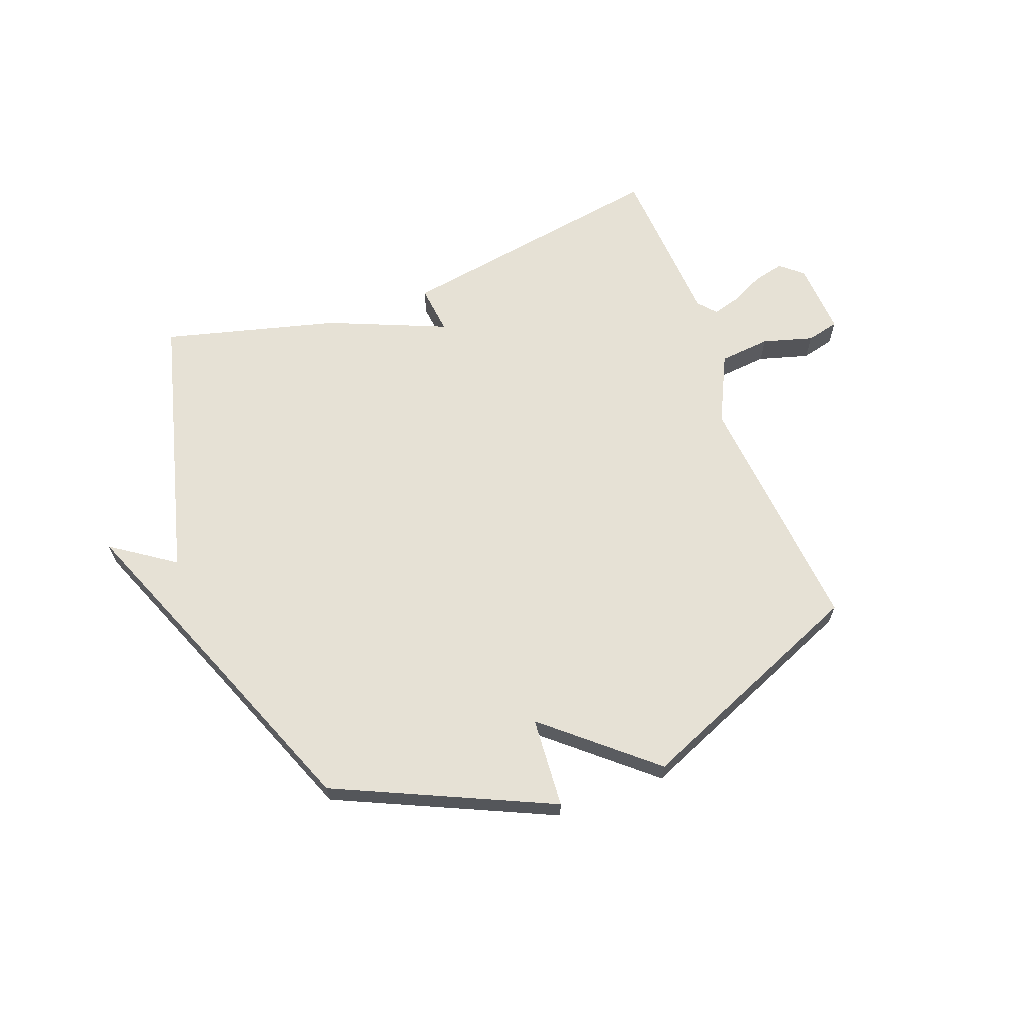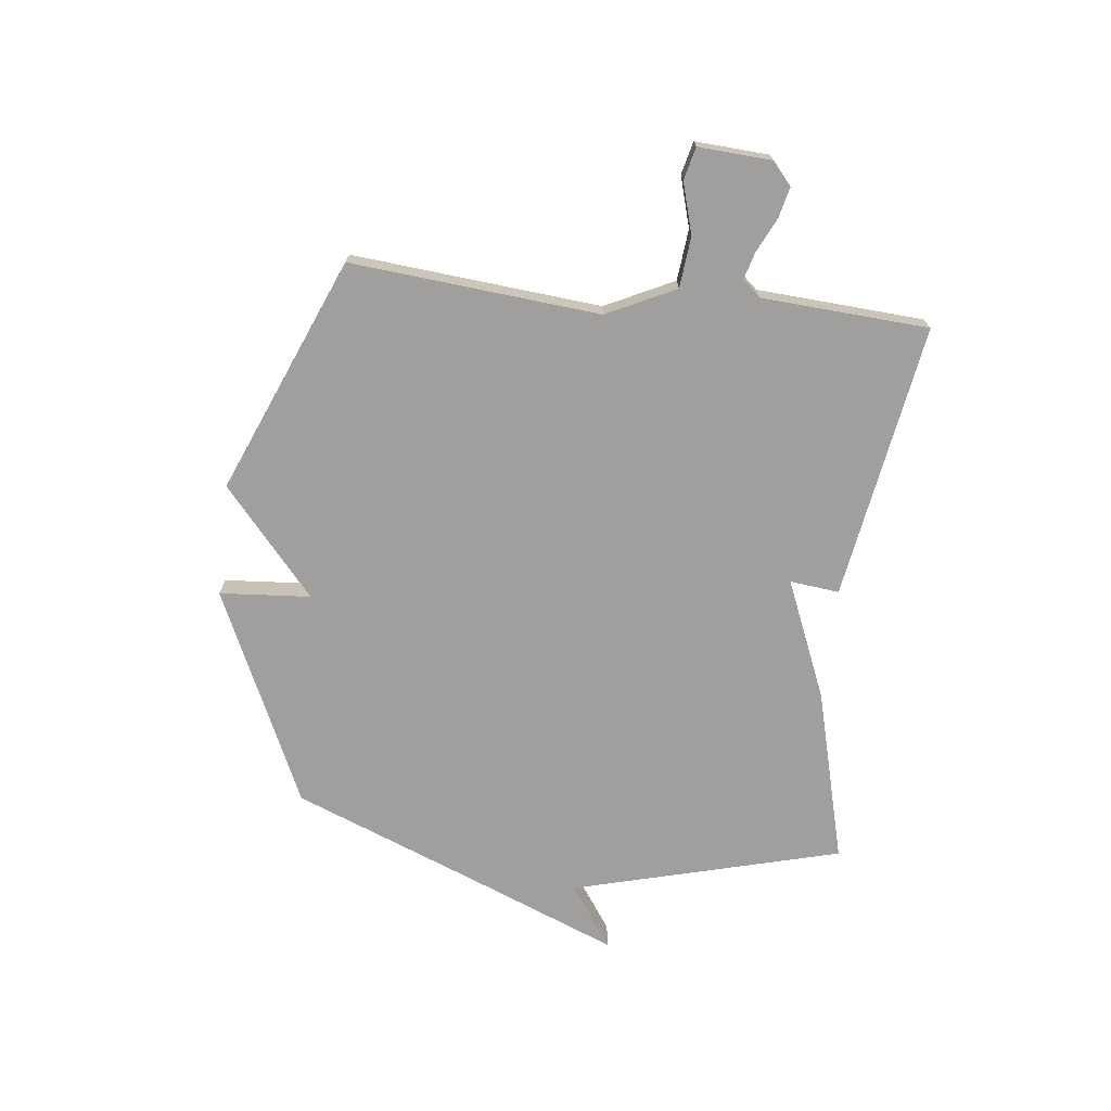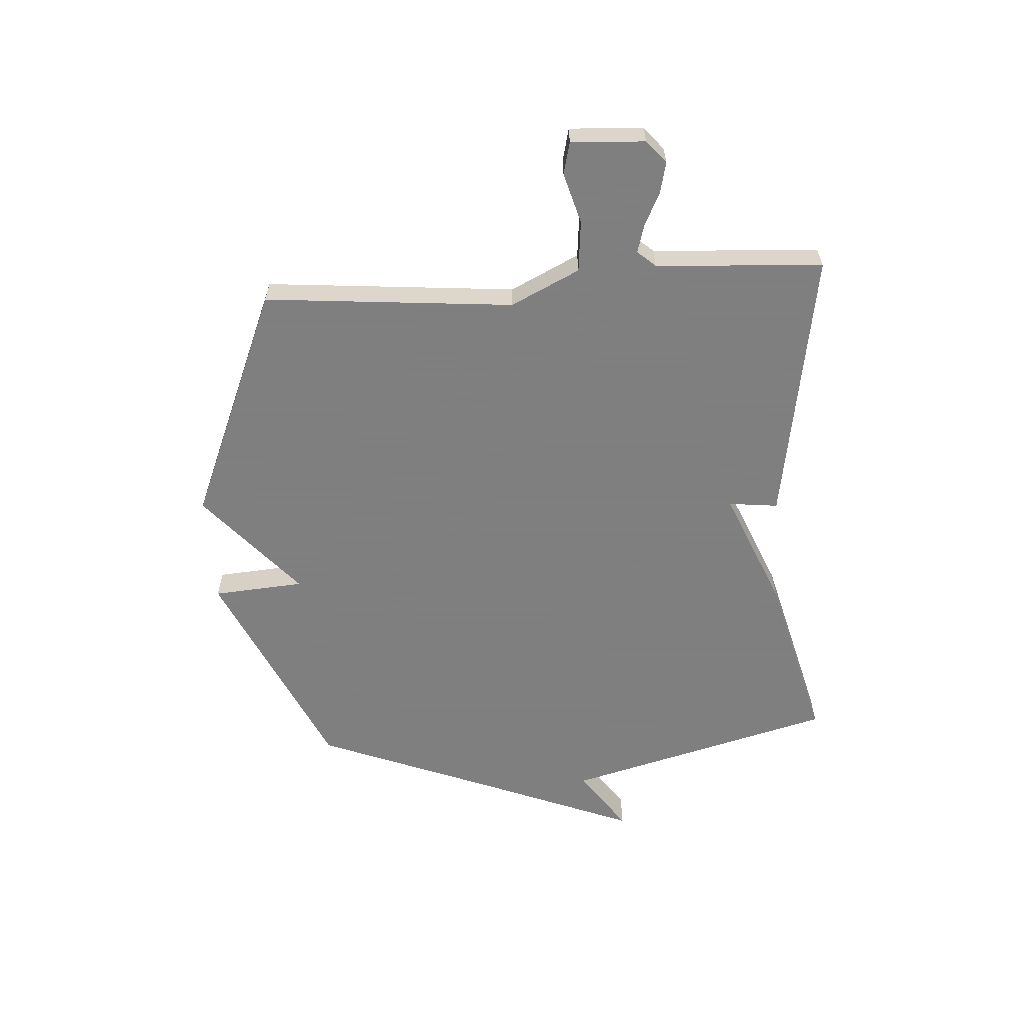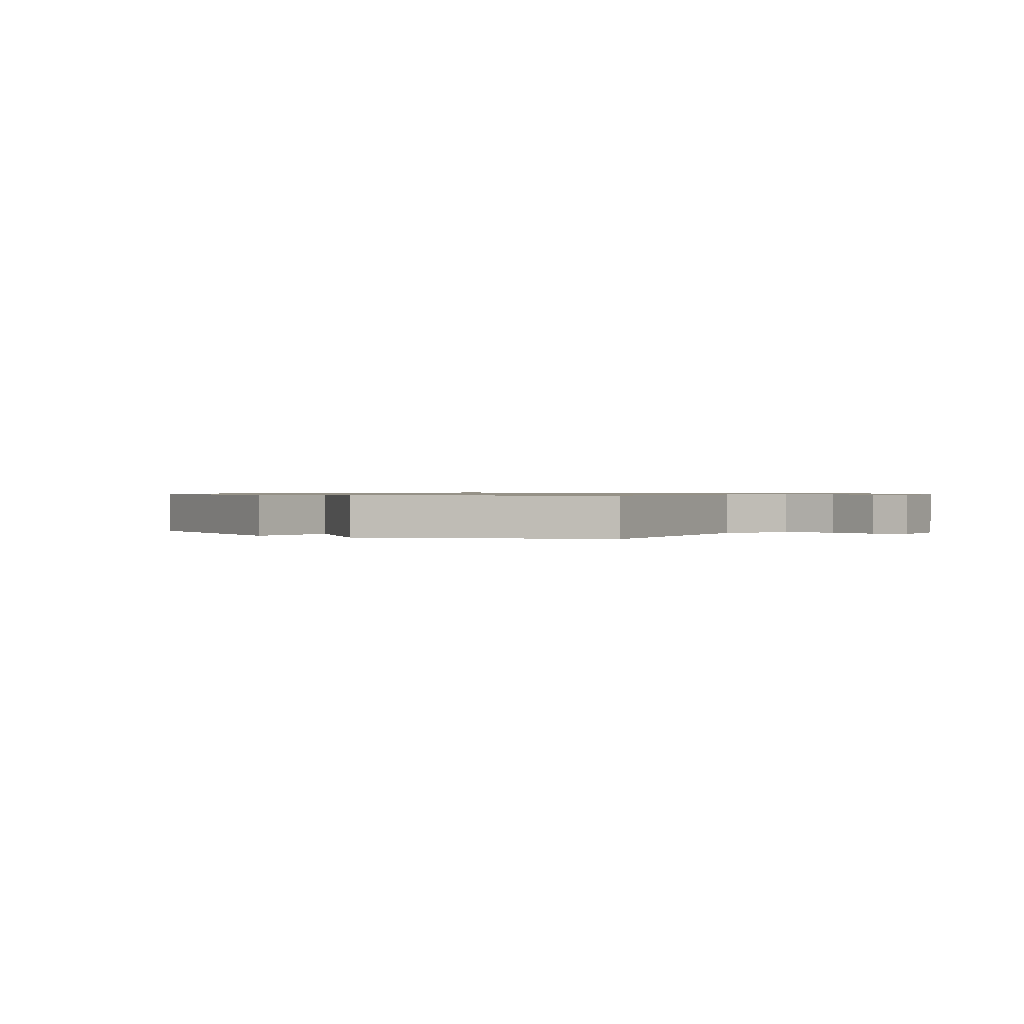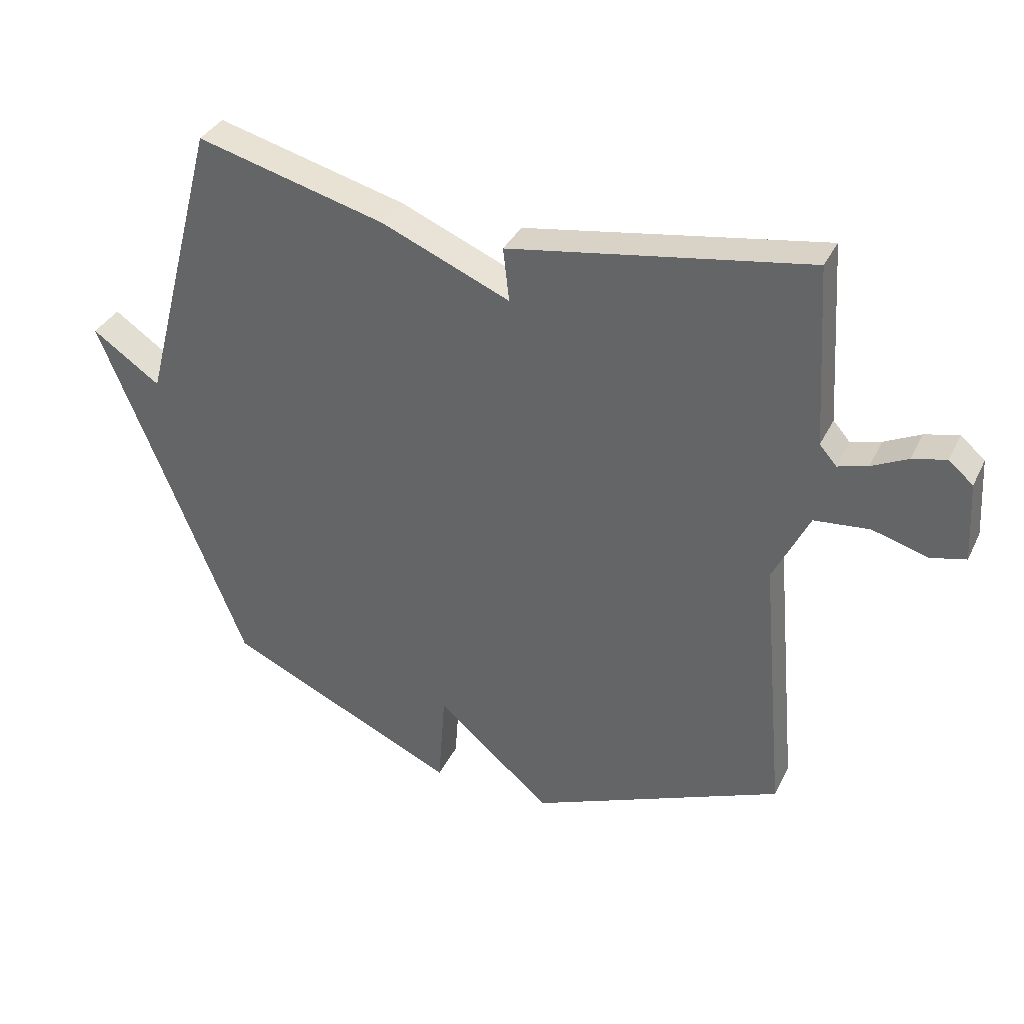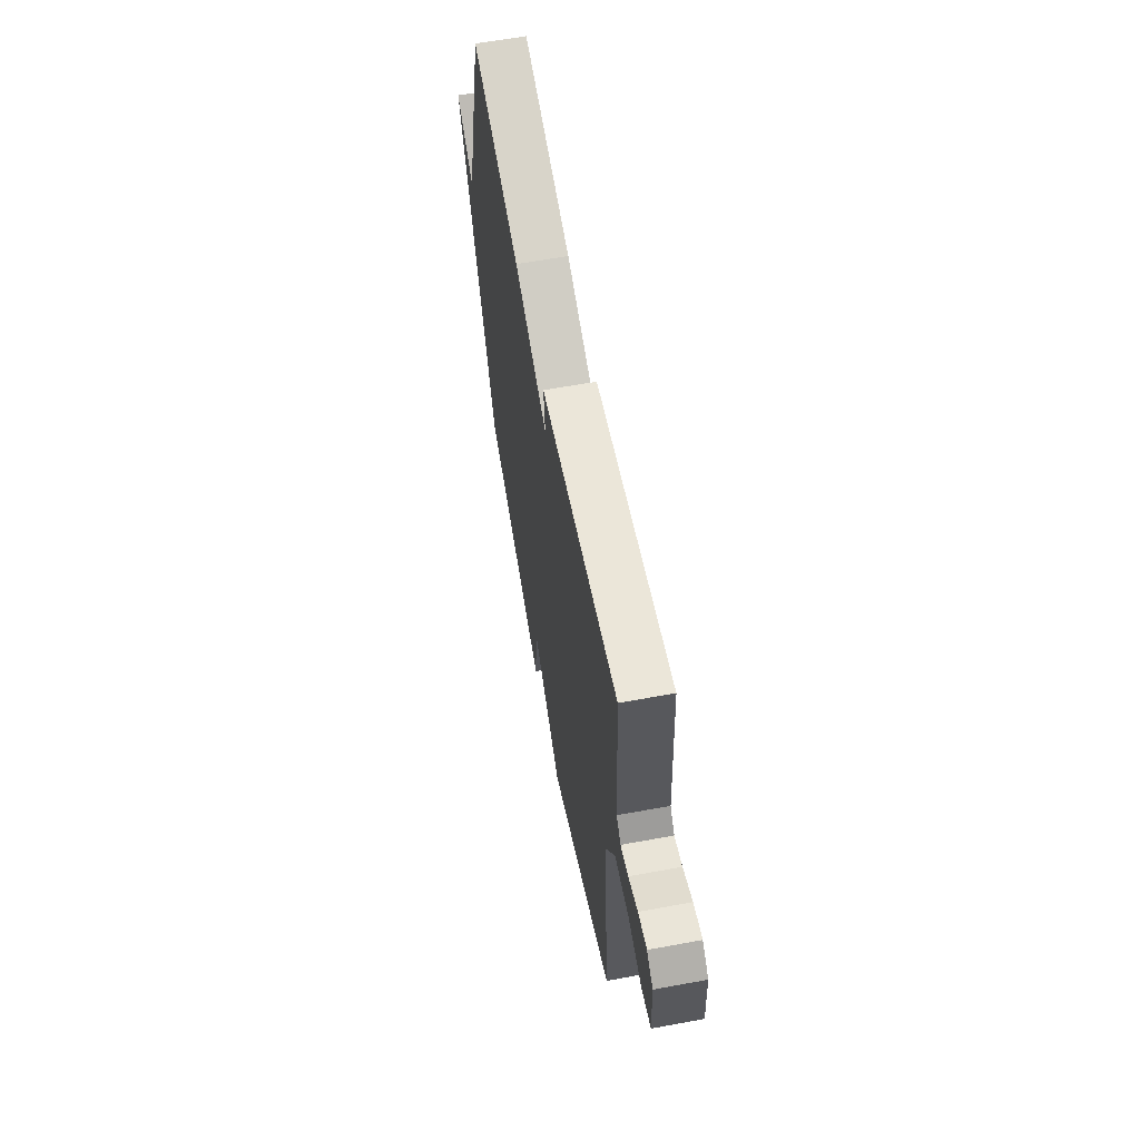
<metadata>
{"format":"obj","ext":"obj","renderer":"f3d","projection":"perspective","resolution":1024,"background":"white","views":[{"elev":64.6,"azim":159.5,"up":"+Y"},{"elev":-71.3,"azim":-96.5,"up":"+Y"},{"elev":-59.9,"azim":-86.2,"up":"+Y"},{"elev":0.8,"azim":-145.9,"up":"+Y"},{"elev":35.6,"azim":-156.6,"up":"+Z"},{"elev":62.0,"azim":-100.6,"up":"+Z"}]}
</metadata>
<code>
v 0.5 0.07 -0.5
v 0.117 0.07 -0.675
v 0.105 0.07 -0.513
v -0.083 0.07 -0.675
v -0.5 0.07 -0.5
v -0.46 0.07 -0.057
v -0.519 0.07 0.065
v -0.61 0.07 0.074
v -0.7 0.07 0.048
v -0.758 0.07 0.062
v -0.75 0.07 0.193
v -0.71 0.07 0.227
v -0.655 0.07 0.214
v -0.596 0.07 0.185
v -0.547 0.07 0.171
v -0.519 0.07 0.203
v -0.5 0.07 0.5
v -0.01 0.07 0.419
v -0.02 0.07 0.331
v 0.19 0.07 0.419
v 0.5 0.07 0.5
v 0.627 0.07 0.02
v 0.739 0.07 0.097
v 0.627 0.07 -0.18
v 0.5 0 -0.5
v 0.117 0 -0.675
v 0.105 0 -0.513
v -0.083 0 -0.675
v -0.5 0 -0.5
v -0.46 0 -0.057
v -0.519 0 0.065
v -0.61 0 0.074
v -0.7 0 0.048
v -0.758 0 0.062
v -0.75 0 0.193
v -0.71 0 0.227
v -0.655 0 0.214
v -0.596 0 0.185
v -0.547 0 0.171
v -0.519 0 0.203
v -0.5 0 0.5
v -0.01 0 0.419
v -0.02 0 0.331
v 0.19 0 0.419
v 0.5 0 0.5
v 0.627 0 0.02
v 0.739 0 0.097
v 0.627 0 -0.18
f 22 23 24
f 22 24 1
f 21 22 1
f 20 21 1
f 19 20 1
f 16 17 18 19
f 15 16 19 1
f 14 15 1
f 12 13 14
f 11 12 14
f 10 11 14
f 9 10 14
f 8 9 14
f 7 8 14
f 7 14 1
f 6 7 1
f 3 4 5 6
f 3 6 1
f 1 2 3
f 48 47 46
f 25 48 46
f 25 46 45
f 25 45 44
f 25 44 43
f 43 42 41 40
f 25 43 40 39
f 25 39 38
f 38 37 36
f 38 36 35
f 38 35 34
f 38 34 33
f 38 33 32
f 38 32 31
f 25 38 31
f 25 31 30
f 30 29 28 27
f 25 30 27
f 27 26 25
f 1 25 26 2
f 2 26 27 3
f 3 27 28 4
f 4 28 29 5
f 5 29 30 6
f 6 30 31 7
f 7 31 32 8
f 8 32 33 9
f 9 33 34 10
f 10 34 35 11
f 11 35 36 12
f 12 36 37 13
f 13 37 38 14
f 14 38 39 15
f 15 39 40 16
f 16 40 41 17
f 17 41 42 18
f 18 42 43 19
f 19 43 44 20
f 20 44 45 21
f 21 45 46 22
f 22 46 47 23
f 23 47 48 24
f 24 48 25 1

</code>
